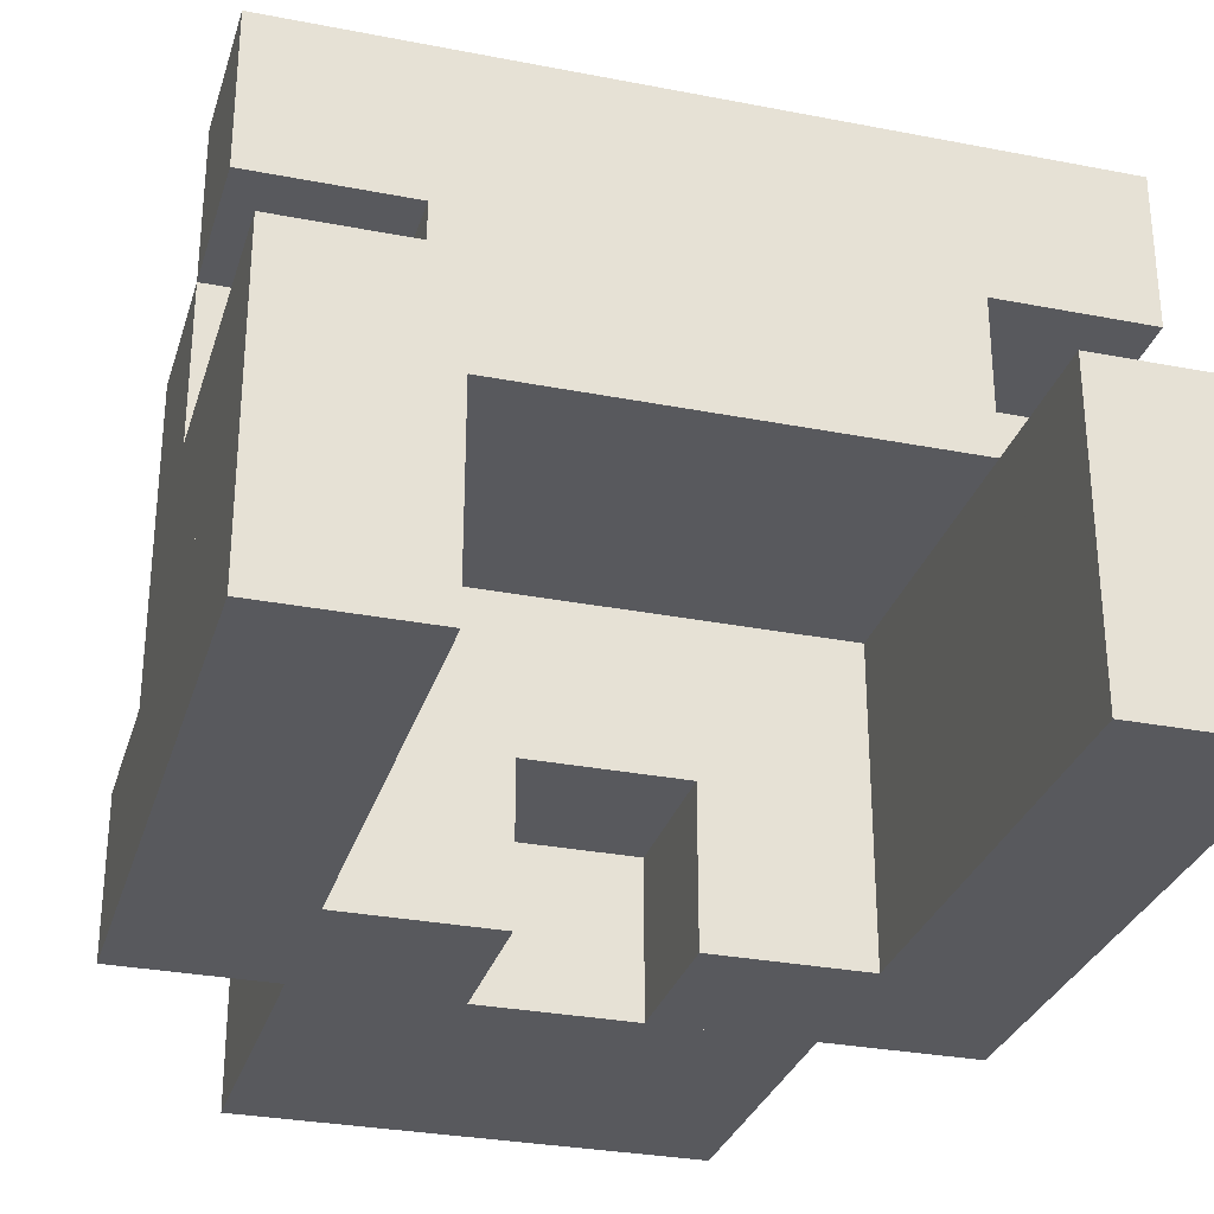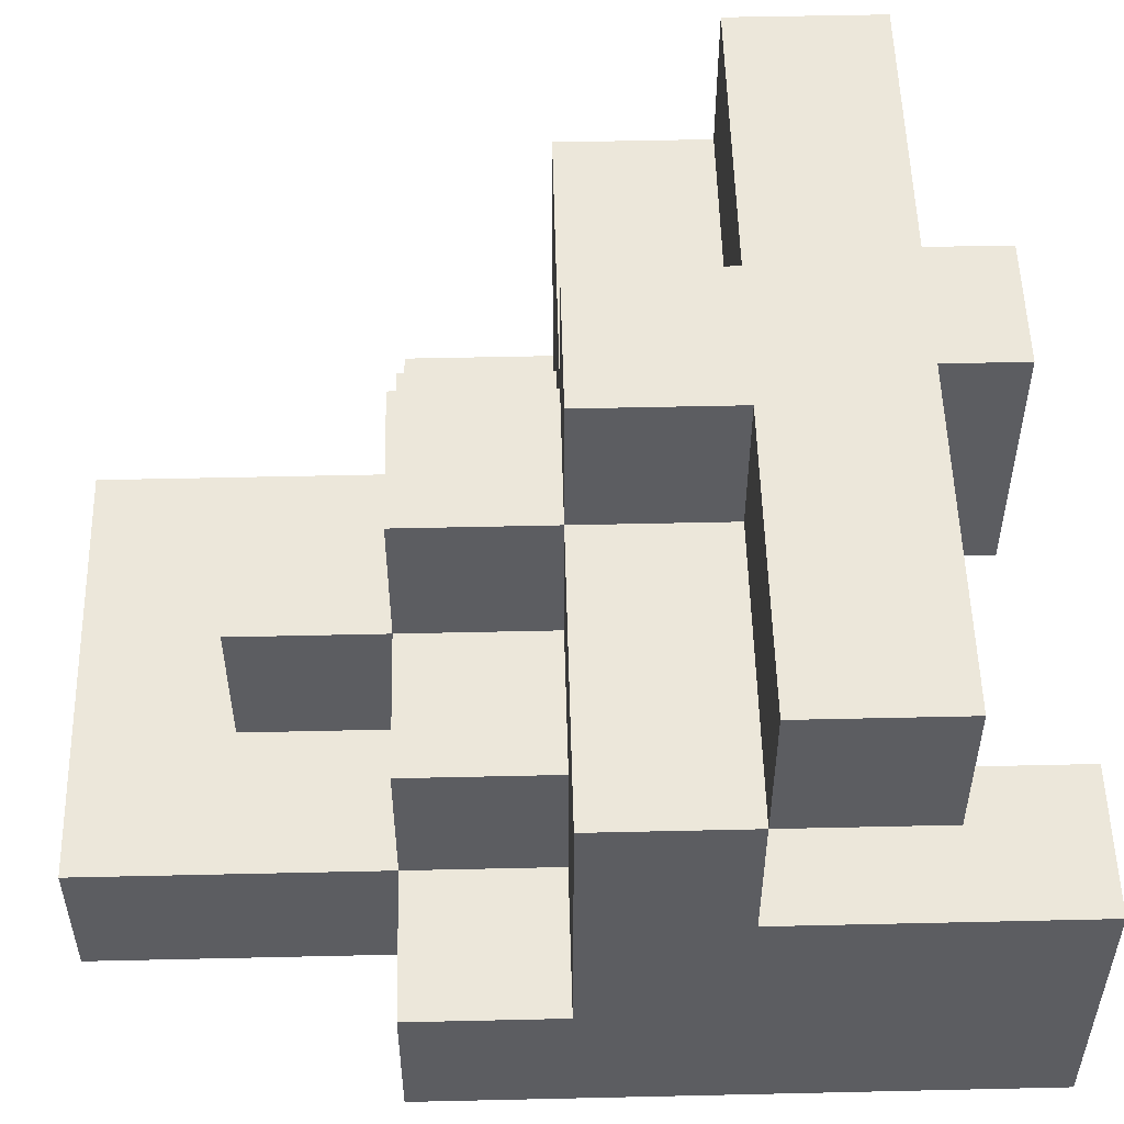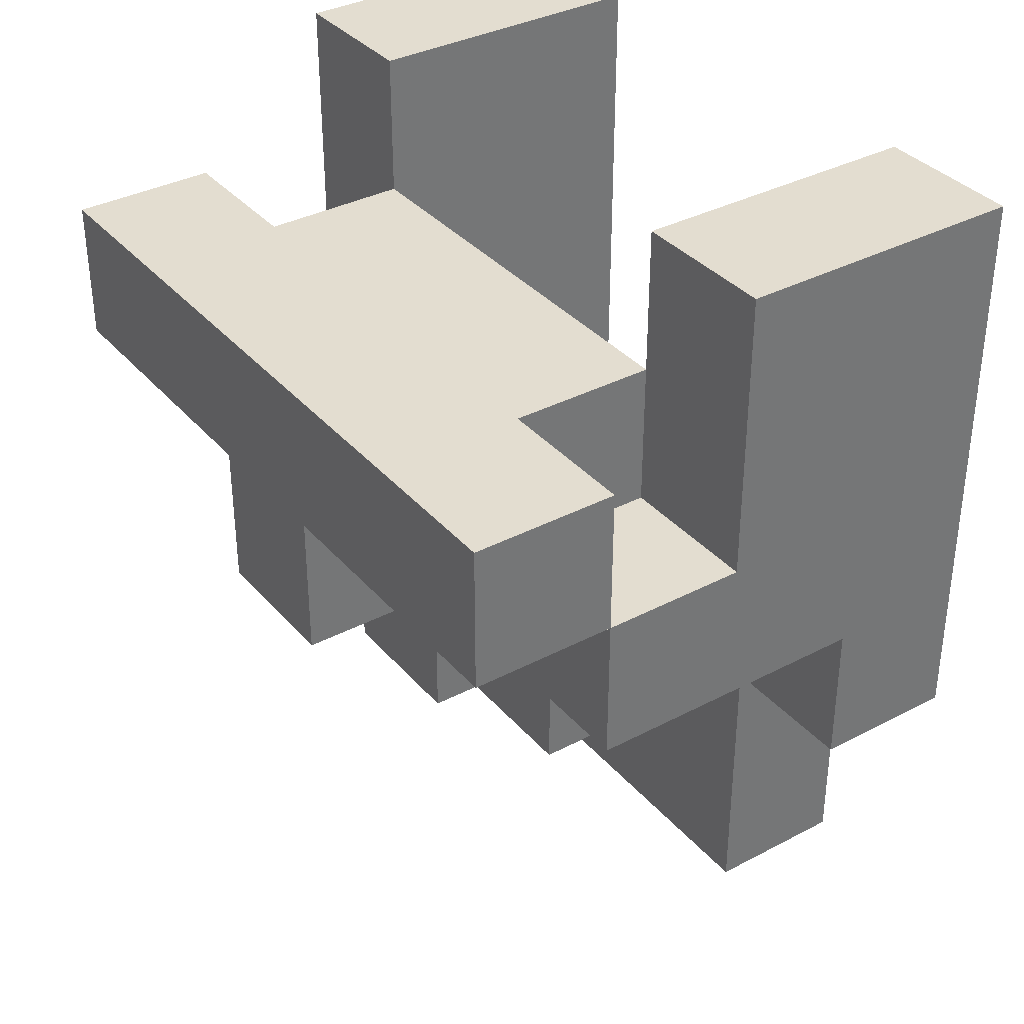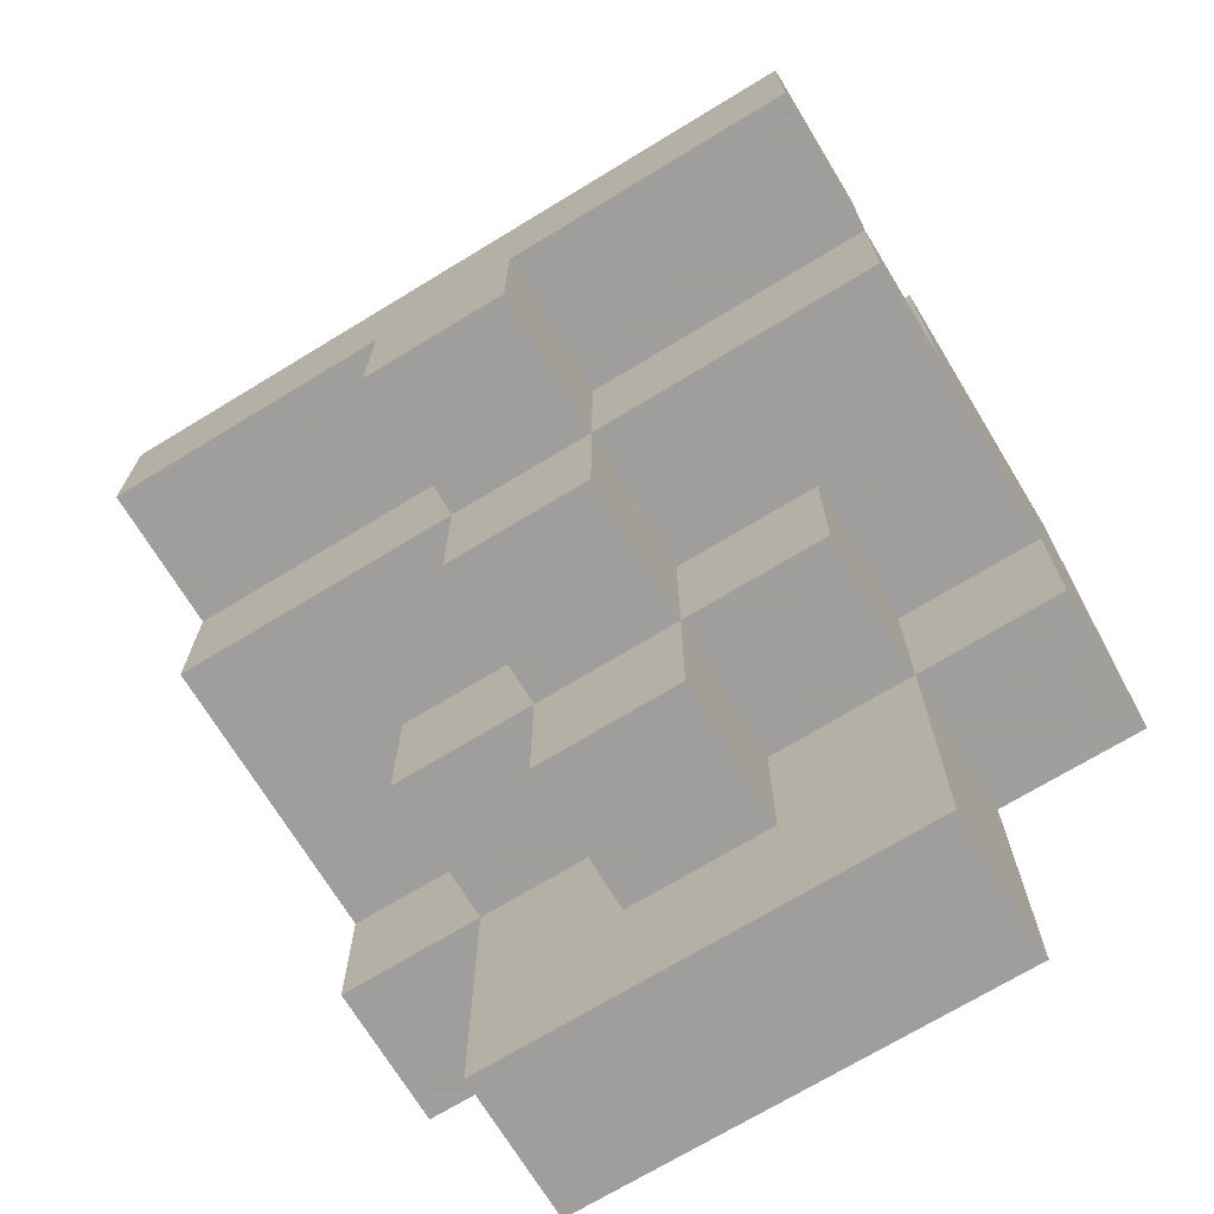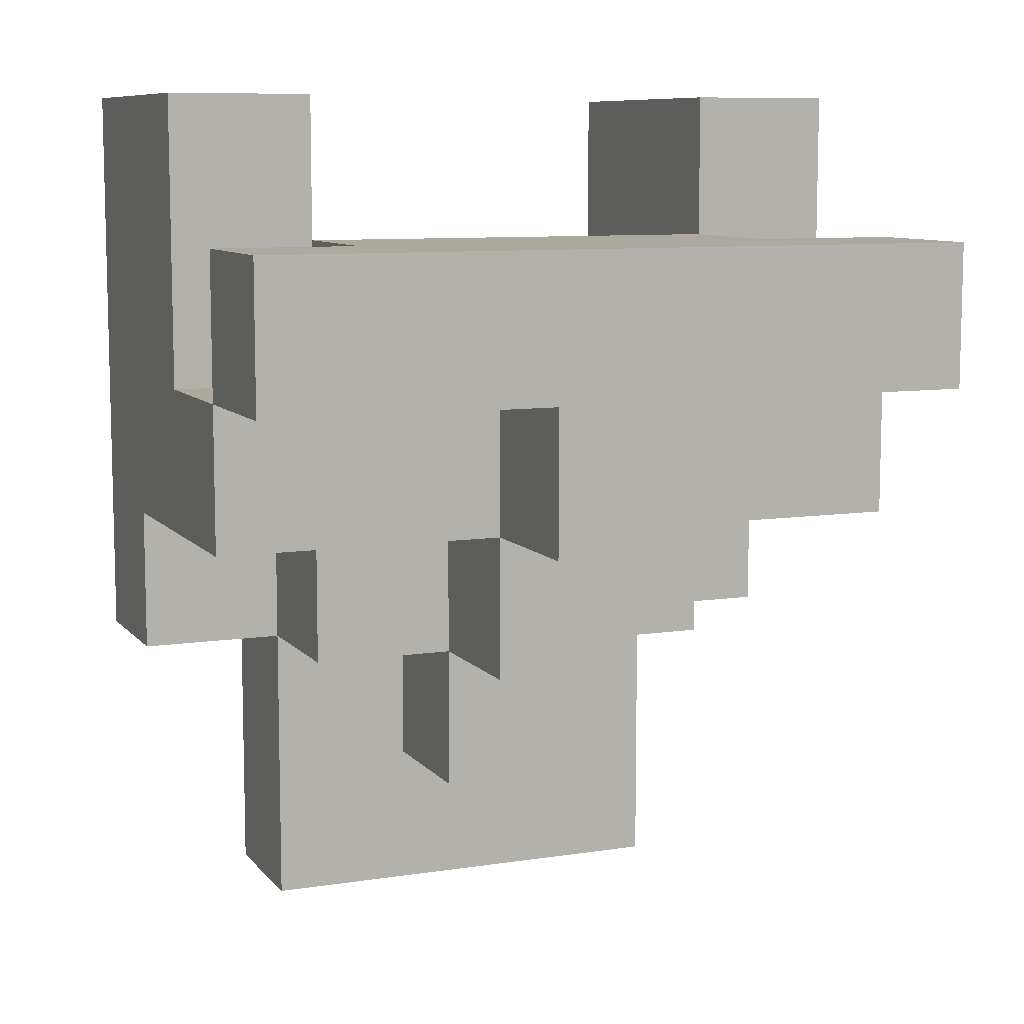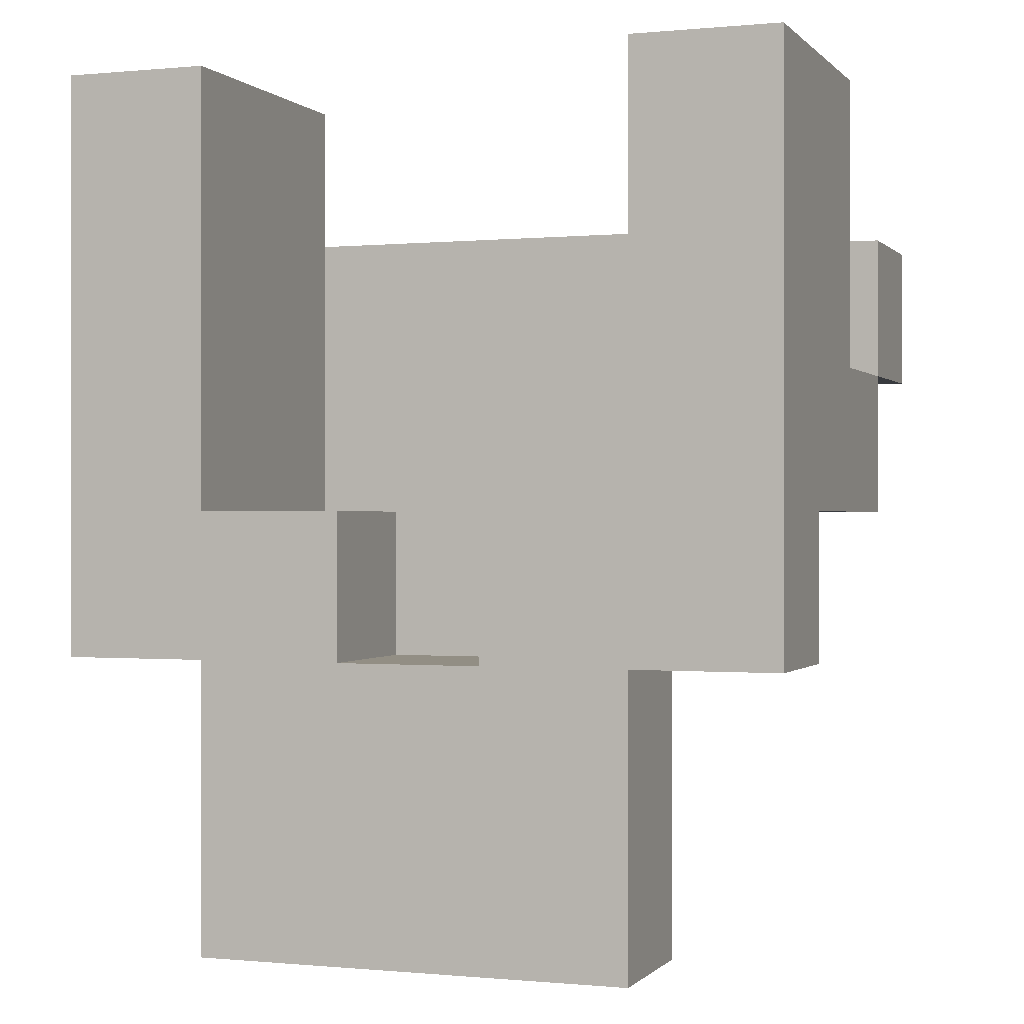
<metadata>
{"format":"obj","ext":"obj","renderer":"f3d","projection":"perspective","resolution":1024,"background":"white","views":[{"elev":-29.9,"azim":-15.9,"up":"+Y"},{"elev":52.9,"azim":-91.4,"up":"+Y"},{"elev":35.6,"azim":-124.8,"up":"+Z"},{"elev":-71.1,"azim":-148.7,"up":"+Z"},{"elev":9.0,"azim":157.6,"up":"+Z"},{"elev":-0.2,"azim":19.9,"up":"+Z"}]}
</metadata>
<code>
g Model
v -8.889 -16 8.889
v -8.889 -12.44 8.889
v -8.889 -12.44 -5.333
v -8.889 -16 -5.333
f 1 2 3 4
v -8.889 -12.44 1.778
v -8.889 -5.333 1.778
v -8.889 -5.333 -1.778
v -8.889 -12.44 -1.778
f 5 6 7 8
v -8.889 -12.44 8.889
v -8.889 -8.889 8.889
v -8.889 -8.889 1.778
v -8.889 -12.44 1.778
f 9 10 11 12
v -8.889 -5.333 5.333
v -8.889 -1.778 5.333
v -8.889 -1.778 1.778
v -8.889 -5.333 1.778
f 13 14 15 16
v -5.333 -16 -5.333
v -5.333 -12.44 -5.333
v -5.333 -12.44 -12.44
v -5.333 -16 -12.44
f 17 18 19 20
v -5.333 -12.44 -1.778
v -5.333 -8.889 -1.778
v -5.333 -8.889 -5.333
v -5.333 -12.44 -5.333
f 21 22 23 24
v -5.333 -8.889 5.333
v -5.333 -5.333 5.333
v -5.333 -5.333 1.778
v -5.333 -8.889 1.778
f 25 26 27 28
v -1.778 -12.44 -5.333
v -1.778 -8.889 -5.333
v -1.778 -8.889 -8.889
v -1.778 -12.44 -8.889
f 29 30 31 32
v -1.778 -8.889 -1.778
v -1.778 -5.333 -1.778
v -1.778 -5.333 -5.333
v -1.778 -8.889 -5.333
f 33 34 35 36
v -1.778 -5.333 1.778
v -1.778 -1.778 1.778
v -1.778 -1.778 -1.778
v -1.778 -5.333 -1.778
f 37 38 39 40
v 1.778 -16 -1.778
v 1.778 -12.44 -1.778
v 1.778 -12.44 -5.333
v 1.778 -16 -5.333
f 41 42 43 44
v 5.333 -16 8.889
v 5.333 -8.889 8.889
v 5.333 -8.889 -1.778
v 5.333 -16 -1.778
f 45 46 47 48
v -5.333 -16 -1.778
v -5.333 -8.889 -1.778
v -5.333 -8.889 8.889
v -5.333 -16 8.889
f 49 50 51 52
v -1.778 -16 -5.333
v -1.778 -12.44 -5.333
v -1.778 -12.44 -1.778
v -1.778 -16 -1.778
f 53 54 55 56
v 1.778 -12.44 -8.889
v 1.778 -8.889 -8.889
v 1.778 -8.889 -5.333
v 1.778 -12.44 -5.333
f 57 58 59 60
v 1.778 -8.889 -5.333
v 1.778 -5.333 -5.333
v 1.778 -5.333 -1.778
v 1.778 -8.889 -1.778
f 61 62 63 64
v 1.778 -5.333 -1.778
v 1.778 -1.778 -1.778
v 1.778 -1.778 1.778
v 1.778 -5.333 1.778
f 65 66 67 68
v 5.333 -16 -12.44
v 5.333 -12.44 -12.44
v 5.333 -12.44 -5.333
v 5.333 -16 -5.333
f 69 70 71 72
v 5.333 -12.44 -5.333
v 5.333 -8.889 -5.333
v 5.333 -8.889 -1.778
v 5.333 -12.44 -1.778
f 73 74 75 76
v 5.333 -8.889 1.778
v 5.333 -5.333 1.778
v 5.333 -5.333 5.333
v 5.333 -8.889 5.333
f 77 78 79 80
v 8.889 -16 -5.333
v 8.889 -12.44 -5.333
v 8.889 -12.44 8.889
v 8.889 -16 8.889
f 81 82 83 84
v 8.889 -12.44 -1.778
v 8.889 -5.333 -1.778
v 8.889 -5.333 1.778
v 8.889 -12.44 1.778
f 85 86 87 88
v 8.889 -12.44 1.778
v 8.889 -8.889 1.778
v 8.889 -8.889 8.889
v 8.889 -12.44 8.889
f 89 90 91 92
v 8.889 -5.333 1.778
v 8.889 -1.778 1.778
v 8.889 -1.778 5.333
v 8.889 -5.333 5.333
f 93 94 95 96
v -5.333 -16 -12.44
v 5.333 -16 -12.44
v 5.333 -16 -5.333
v -5.333 -16 -5.333
f 97 98 99 100
v 5.333 -16 -5.333
v 8.889 -16 -5.333
v 8.889 -16 8.889
v 5.333 -16 8.889
f 101 102 103 104
v -8.889 -16 -1.778
v -5.333 -16 -1.778
v -5.333 -16 8.889
v -8.889 -16 8.889
f 105 106 107 108
v -8.889 -16 -5.333
v -1.778 -16 -5.333
v -1.778 -16 -1.778
v -8.889 -16 -1.778
f 109 110 111 112
v 1.778 -16 -5.333
v 5.333 -16 -5.333
v 5.333 -16 -1.778
v 1.778 -16 -1.778
f 113 114 115 116
v -1.778 -12.44 -5.333
v 1.778 -12.44 -5.333
v 1.778 -12.44 -1.778
v -1.778 -12.44 -1.778
f 117 118 119 120
v -5.333 -8.889 -1.778
v 5.333 -8.889 -1.778
v 5.333 -8.889 5.333
v -5.333 -8.889 5.333
f 121 122 123 124
v -8.889 -5.333 1.778
v -5.333 -5.333 1.778
v -5.333 -5.333 5.333
v -8.889 -5.333 5.333
f 125 126 127 128
v 5.333 -5.333 1.778
v 8.889 -5.333 1.778
v 8.889 -5.333 5.333
v 5.333 -5.333 5.333
f 129 130 131 132
v -5.333 -12.44 -8.889
v 5.333 -12.44 -8.889
v 5.333 -12.44 -12.44
v -5.333 -12.44 -12.44
f 133 134 135 136
v -5.333 -12.44 -5.333
v -1.778 -12.44 -5.333
v -1.778 -12.44 -8.889
v -5.333 -12.44 -8.889
f 137 138 139 140
v 1.778 -12.44 -5.333
v 5.333 -12.44 -5.333
v 5.333 -12.44 -8.889
v 1.778 -12.44 -8.889
f 141 142 143 144
v -8.889 -12.44 -1.778
v -5.333 -12.44 -1.778
v -5.333 -12.44 -5.333
v -8.889 -12.44 -5.333
f 145 146 147 148
v 5.333 -12.44 -1.778
v 8.889 -12.44 -1.778
v 8.889 -12.44 -5.333
v 5.333 -12.44 -5.333
f 149 150 151 152
v -8.889 -8.889 8.889
v -5.333 -8.889 8.889
v -5.333 -8.889 1.778
v -8.889 -8.889 1.778
f 153 154 155 156
v 5.333 -8.889 8.889
v 8.889 -8.889 8.889
v 8.889 -8.889 1.778
v 5.333 -8.889 1.778
f 157 158 159 160
v -1.778 -8.889 -5.333
v 1.778 -8.889 -5.333
v 1.778 -8.889 -8.889
v -1.778 -8.889 -8.889
f 161 162 163 164
v -5.333 -8.889 -1.778
v -1.778 -8.889 -1.778
v -1.778 -8.889 -5.333
v -5.333 -8.889 -5.333
f 165 166 167 168
v 1.778 -8.889 -1.778
v 5.333 -8.889 -1.778
v 5.333 -8.889 -5.333
v 1.778 -8.889 -5.333
f 169 170 171 172
v -8.889 -5.333 1.778
v -1.778 -5.333 1.778
v -1.778 -5.333 -1.778
v -8.889 -5.333 -1.778
f 173 174 175 176
v 1.778 -5.333 1.778
v 8.889 -5.333 1.778
v 8.889 -5.333 -1.778
v 1.778 -5.333 -1.778
f 177 178 179 180
v -1.778 -5.333 -1.778
v 1.778 -5.333 -1.778
v 1.778 -5.333 -5.333
v -1.778 -5.333 -5.333
f 181 182 183 184
v -8.889 -1.778 5.333
v 8.889 -1.778 5.333
v 8.889 -1.778 1.778
v -8.889 -1.778 1.778
f 185 186 187 188
v -1.778 -1.778 1.778
v 1.778 -1.778 1.778
v 1.778 -1.778 -1.778
v -1.778 -1.778 -1.778
f 189 190 191 192
v -5.333 -12.44 -12.44
v 5.333 -12.44 -12.44
v 5.333 -16 -12.44
v -5.333 -16 -12.44
f 193 194 195 196
v -1.778 -8.889 -8.889
v 1.778 -8.889 -8.889
v 1.778 -12.44 -8.889
v -1.778 -12.44 -8.889
f 197 198 199 200
v -8.889 -12.44 -5.333
v -5.333 -12.44 -5.333
v -5.333 -16 -5.333
v -8.889 -16 -5.333
f 201 202 203 204
v 5.333 -12.44 -5.333
v 8.889 -12.44 -5.333
v 8.889 -16 -5.333
v 5.333 -16 -5.333
f 205 206 207 208
v -5.333 -8.889 -5.333
v -1.778 -8.889 -5.333
v -1.778 -12.44 -5.333
v -5.333 -12.44 -5.333
f 209 210 211 212
v 1.778 -8.889 -5.333
v 5.333 -8.889 -5.333
v 5.333 -12.44 -5.333
v 1.778 -12.44 -5.333
f 213 214 215 216
v -1.778 -5.333 -5.333
v 1.778 -5.333 -5.333
v 1.778 -8.889 -5.333
v -1.778 -8.889 -5.333
f 217 218 219 220
v -8.889 -5.333 -1.778
v -5.333 -5.333 -1.778
v -5.333 -12.44 -1.778
v -8.889 -12.44 -1.778
f 221 222 223 224
v 5.333 -5.333 -1.778
v 8.889 -5.333 -1.778
v 8.889 -12.44 -1.778
v 5.333 -12.44 -1.778
f 225 226 227 228
v -5.333 -5.333 -1.778
v -1.778 -5.333 -1.778
v -1.778 -8.889 -1.778
v -5.333 -8.889 -1.778
f 229 230 231 232
v 1.778 -5.333 -1.778
v 5.333 -5.333 -1.778
v 5.333 -8.889 -1.778
v 1.778 -8.889 -1.778
f 233 234 235 236
v -1.778 -1.778 -1.778
v 1.778 -1.778 -1.778
v 1.778 -5.333 -1.778
v -1.778 -5.333 -1.778
f 237 238 239 240
v -8.889 -1.778 1.778
v -1.778 -1.778 1.778
v -1.778 -5.333 1.778
v -8.889 -5.333 1.778
f 241 242 243 244
v 1.778 -1.778 1.778
v 8.889 -1.778 1.778
v 8.889 -5.333 1.778
v 1.778 -5.333 1.778
f 245 246 247 248
v -1.778 -16 -5.333
v 1.778 -16 -5.333
v 1.778 -12.44 -5.333
v -1.778 -12.44 -5.333
f 249 250 251 252
v -5.333 -12.44 -1.778
v 5.333 -12.44 -1.778
v 5.333 -8.889 -1.778
v -5.333 -8.889 -1.778
f 253 254 255 256
v -5.333 -16 -1.778
v -1.778 -16 -1.778
v -1.778 -12.44 -1.778
v -5.333 -12.44 -1.778
f 257 258 259 260
v 1.778 -16 -1.778
v 5.333 -16 -1.778
v 5.333 -12.44 -1.778
v 1.778 -12.44 -1.778
f 261 262 263 264
v -8.889 -8.889 1.778
v -5.333 -8.889 1.778
v -5.333 -5.333 1.778
v -8.889 -5.333 1.778
f 265 266 267 268
v 5.333 -8.889 1.778
v 8.889 -8.889 1.778
v 8.889 -5.333 1.778
v 5.333 -5.333 1.778
f 269 270 271 272
v -5.333 -8.889 5.333
v 5.333 -8.889 5.333
v 5.333 -1.778 5.333
v -5.333 -1.778 5.333
f 273 274 275 276
v -8.889 -5.333 5.333
v -5.333 -5.333 5.333
v -5.333 -1.778 5.333
v -8.889 -1.778 5.333
f 277 278 279 280
v 5.333 -5.333 5.333
v 8.889 -5.333 5.333
v 8.889 -1.778 5.333
v 5.333 -1.778 5.333
f 281 282 283 284
v -8.889 -16 8.889
v -5.333 -16 8.889
v -5.333 -8.889 8.889
v -8.889 -8.889 8.889
f 285 286 287 288
v 5.333 -16 8.889
v 8.889 -16 8.889
v 8.889 -8.889 8.889
v 5.333 -8.889 8.889
f 289 290 291 292

</code>
